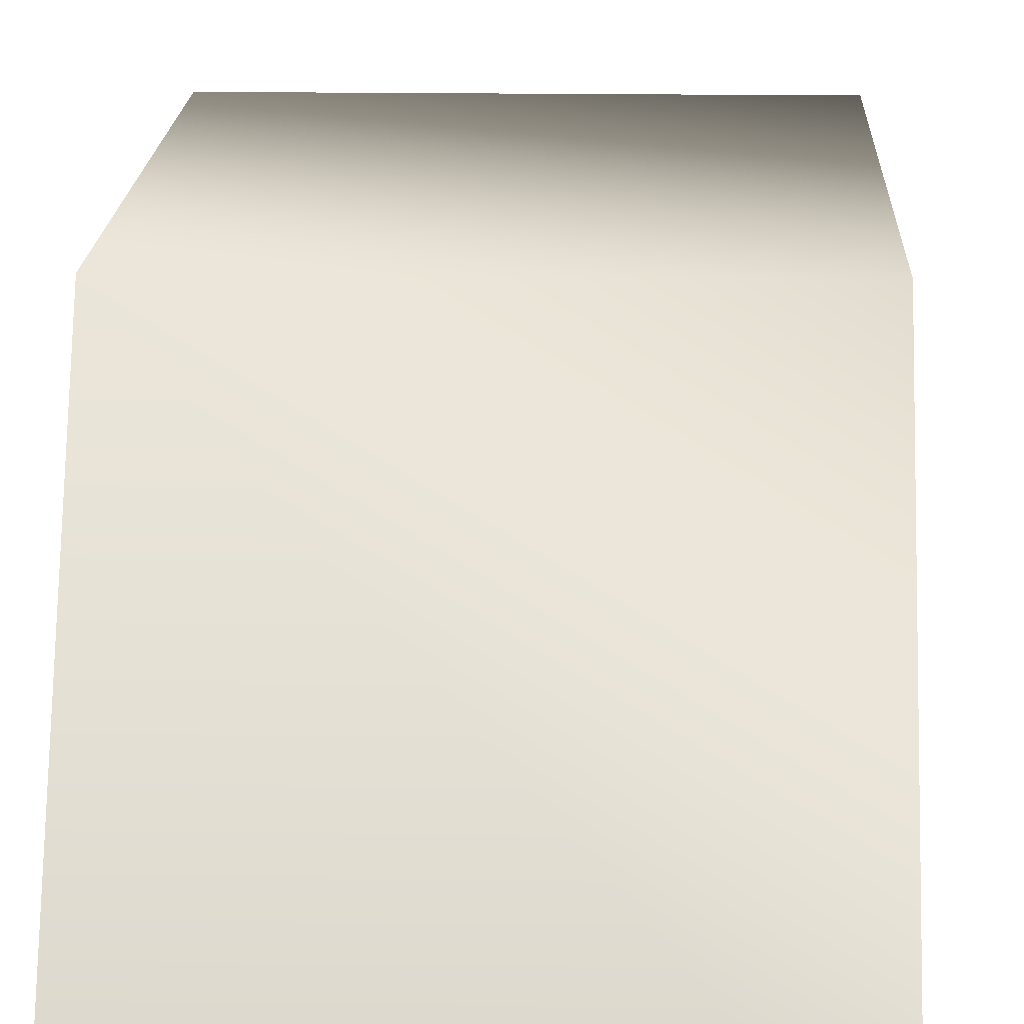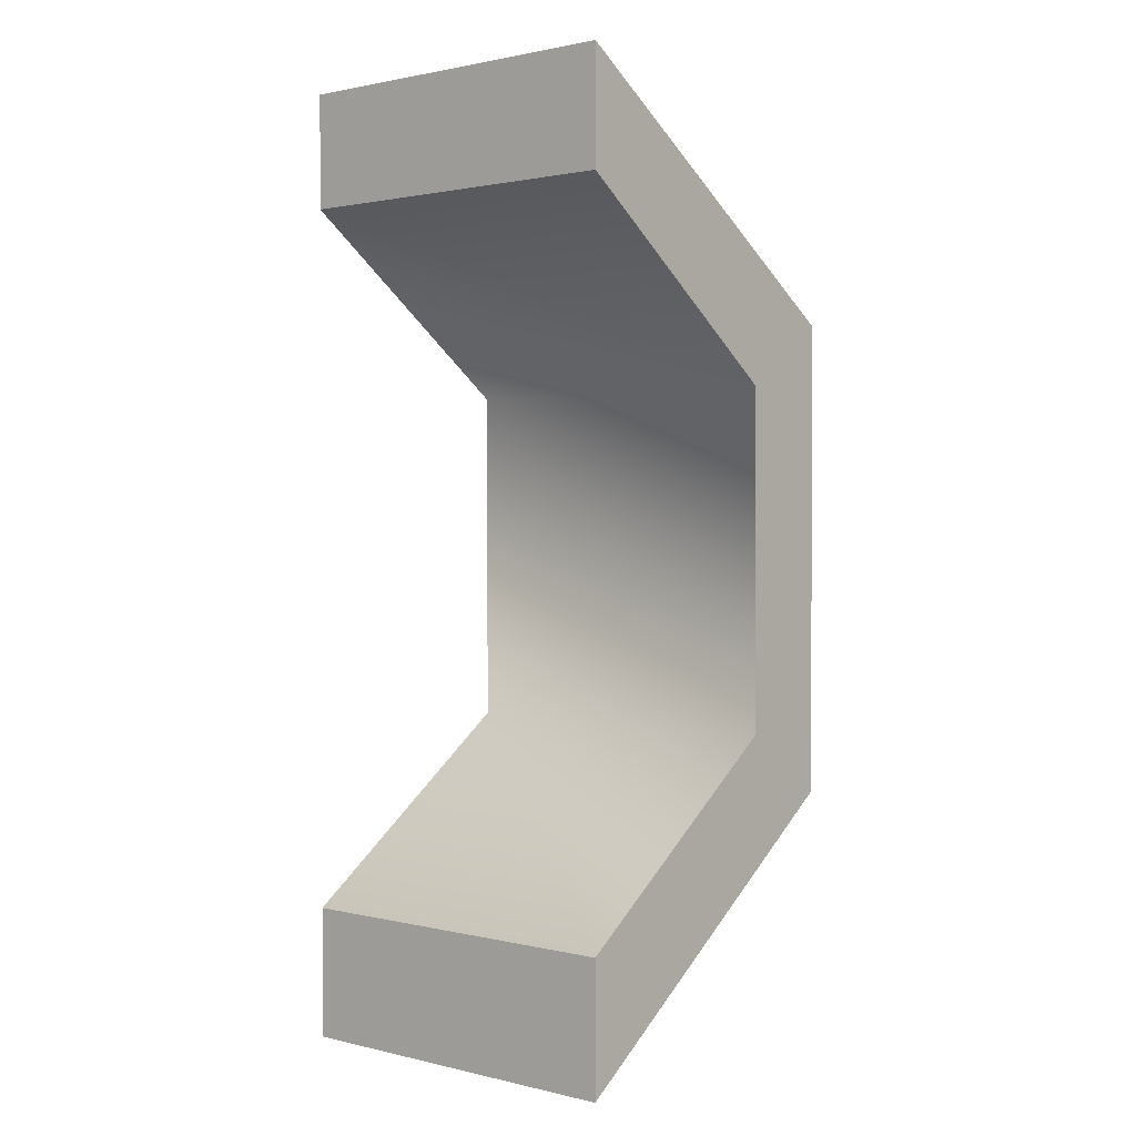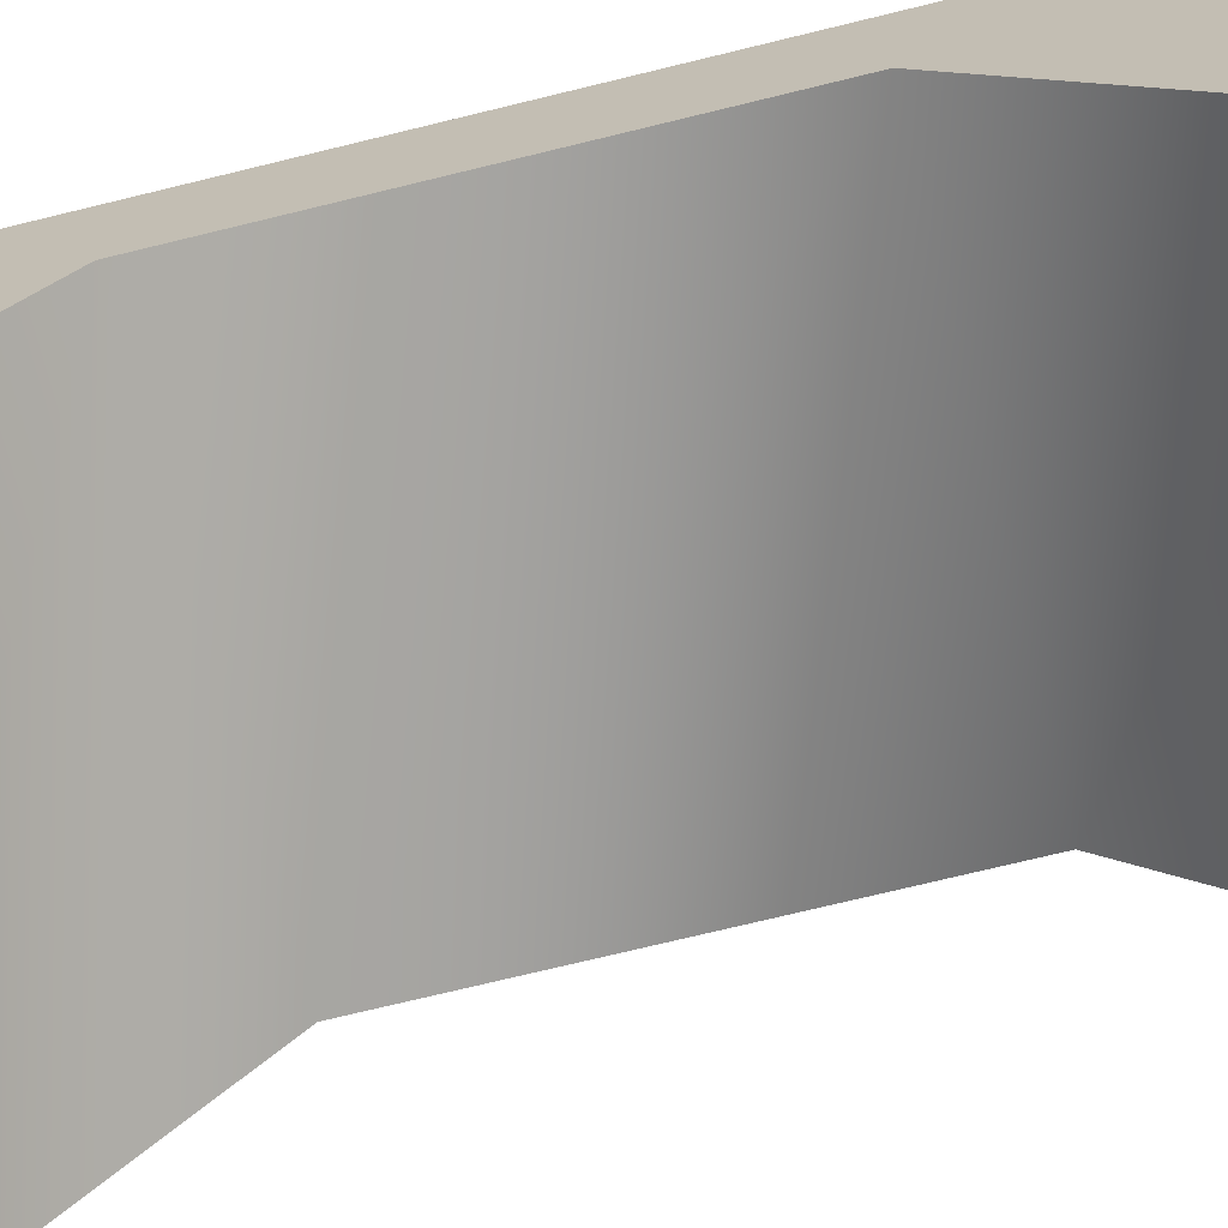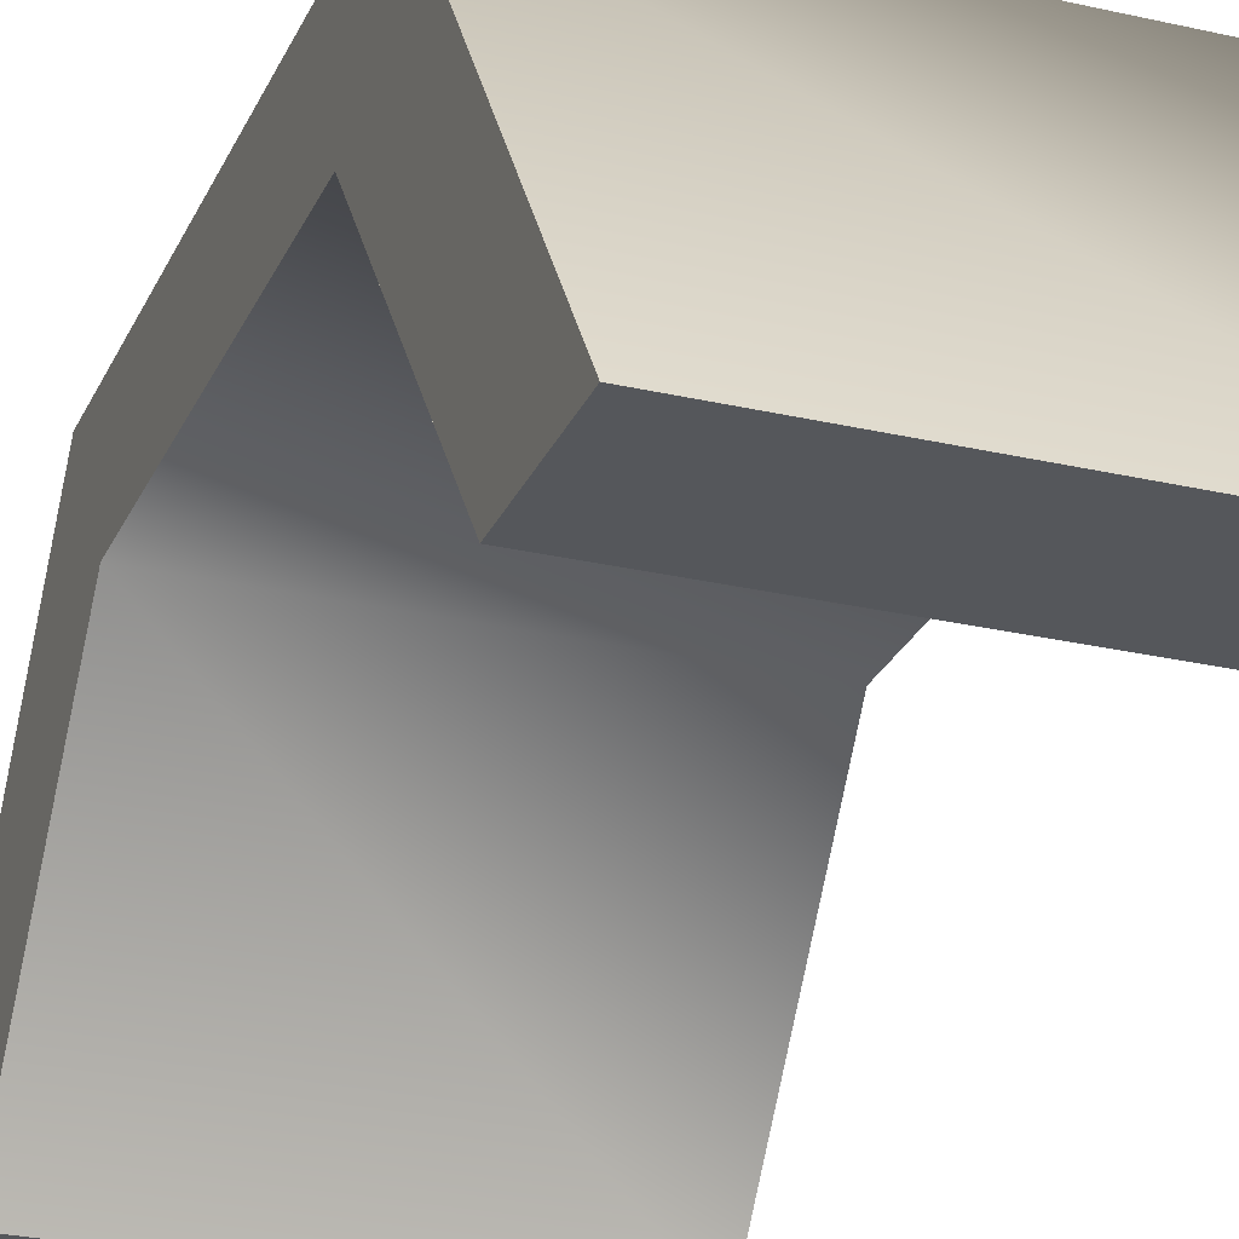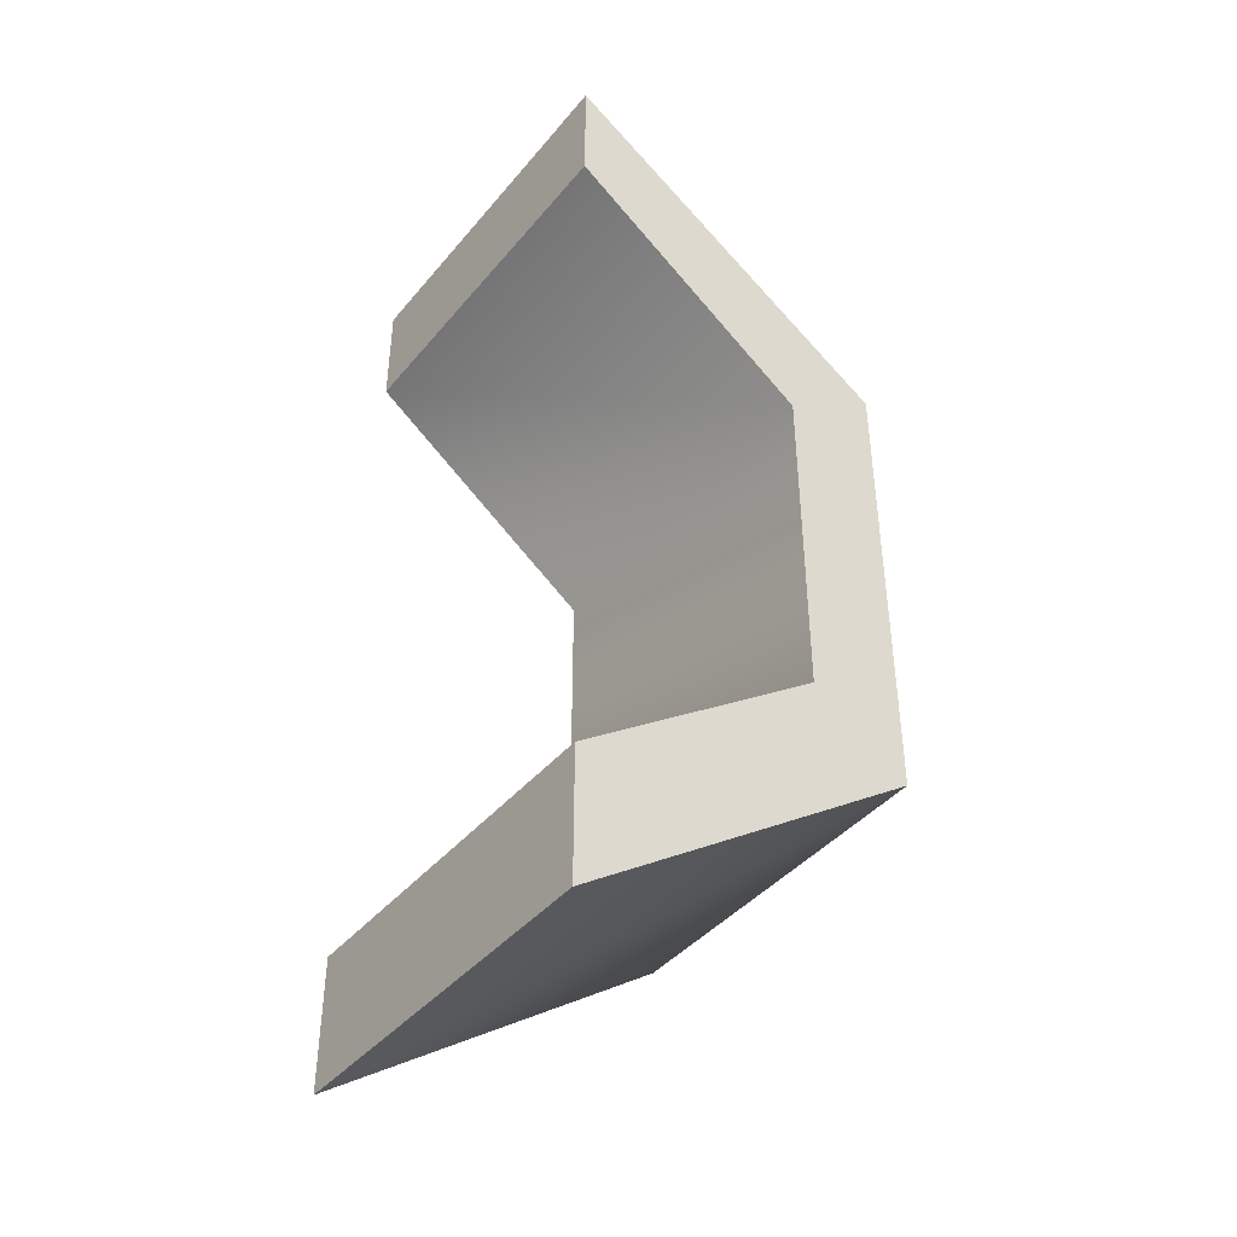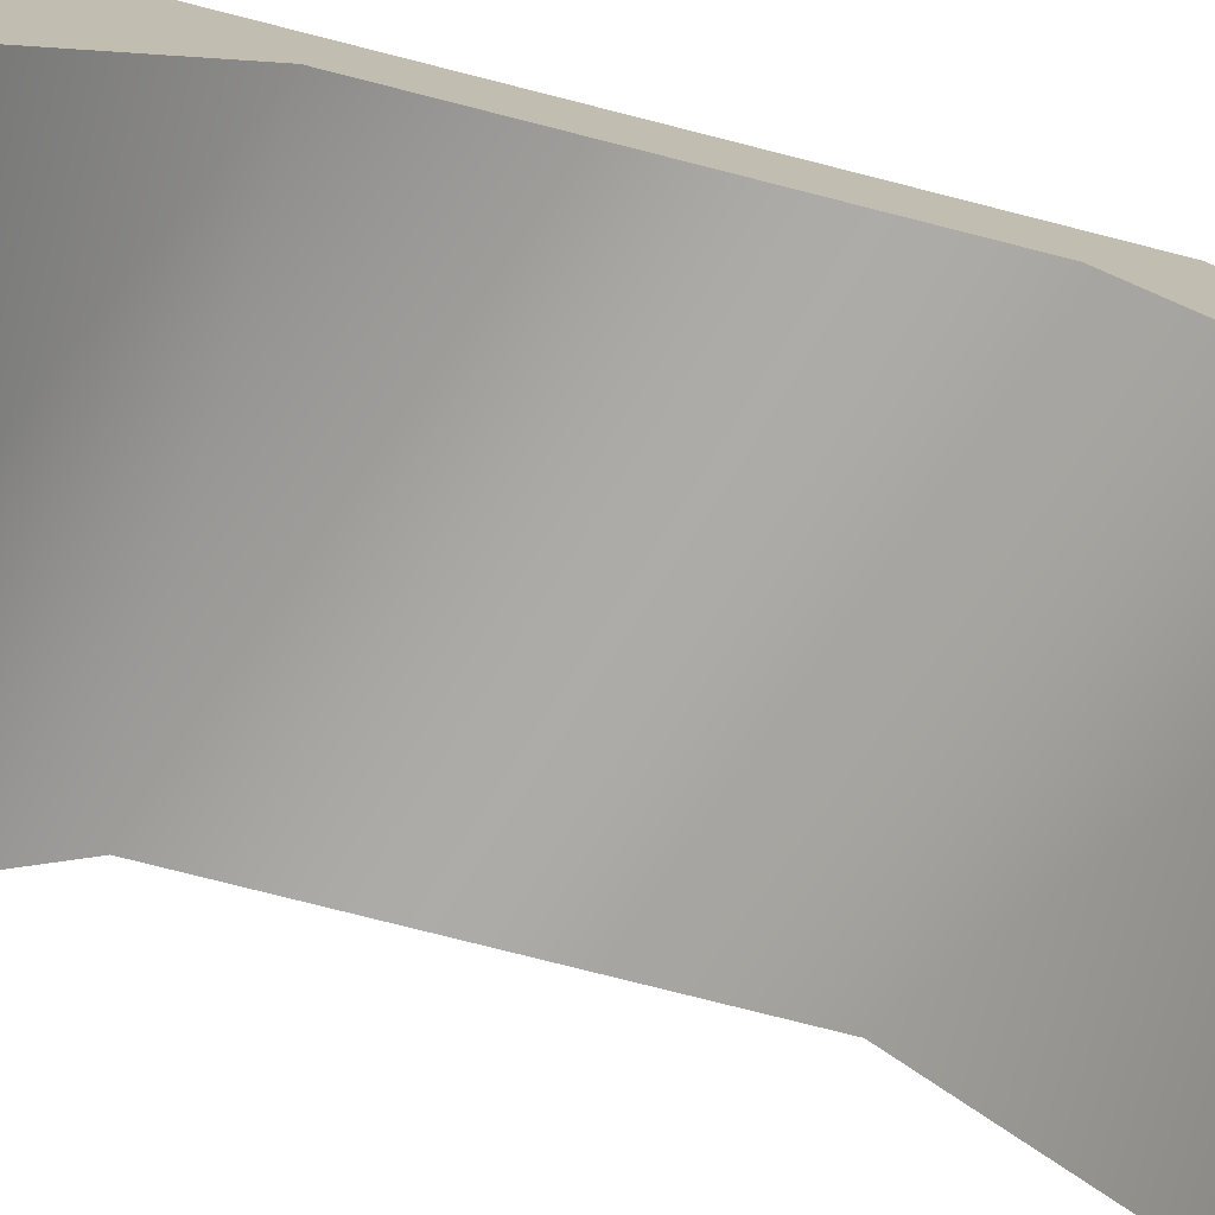
<metadata>
{"format":"obj","ext":"obj","renderer":"f3d","projection":"perspective","resolution":1024,"background":"white","views":[{"elev":15.2,"azim":1.9,"up":"+Y"},{"elev":1.4,"azim":40.7,"up":"+Z"},{"elev":-70.5,"azim":103.9,"up":"+Y"},{"elev":-26.5,"azim":-20.1,"up":"+Y"},{"elev":-41.8,"azim":53.8,"up":"+Z"},{"elev":-76.3,"azim":75.7,"up":"+Y"}]}
</metadata>
<code>
v -11 21 -38
v 11 21 -38
v -11 0 -53
v 11 21 -38
v 11 0 -53
v -11 0 -53
v 11 21 -38
v 11 15 -34
v 11 0 -53
v 11 15 -34
v 11 0 -45
v 11 0 -53
v 11 15 -34
v -11 15 -34
v 11 0 -45
v -11 15 -34
v -11 0 -45
v 11 0 -45
v -11 15 -34
v -11 21 -38
v -11 0 -45
v -11 21 -38
v -11 0 -53
v -11 0 -45
v -11 21 -9
v 11 21 -9
v -11 21 -38
v 11 21 -9
v 11 21 -38
v -11 21 -38
v 11 21 -9
v 11 15 -13
v 11 21 -38
v 11 15 -13
v 11 15 -34
v 11 21 -38
v 11 15 -13
v -11 15 -13
v 11 15 -34
v -11 15 -13
v -11 15 -34
v 11 15 -34
v -11 15 -13
v -11 21 -9
v -11 15 -34
v -11 21 -9
v -11 21 -38
v -11 15 -34
v -11 0 5
v 11 0 5
v -11 21 -9
v 11 0 5
v 11 21 -9
v -11 21 -9
v 11 0 5
v 11 0 -2
v 11 21 -9
v 11 0 -2
v 11 15 -13
v 11 21 -9
v 11 0 -2
v -11 0 -2
v 11 15 -13
v -11 0 -2
v -11 15 -13
v 11 15 -13
v -11 0 -2
v -11 0 5
v -11 15 -13
v -11 0 5
v -11 21 -9
v -11 15 -13
v 11 0 -53
v 11 0 -45
v -11 0 -45
v -11 0 -53
v 11 0 -53
v -11 0 -45
v 11 0 5
v -11 0 5
v -11 0 -2
v 11 0 -2
v 11 0 5
v -11 0 -2
f 1 2 3
f 4 5 6
f 7 8 9
f 10 11 12
f 13 14 15
f 16 17 18
f 19 20 21
f 22 23 24
f 25 26 27
f 28 29 30
f 31 32 33
f 34 35 36
f 37 38 39
f 40 41 42
f 43 44 45
f 46 47 48
f 49 50 51
f 52 53 54
f 55 56 57
f 58 59 60
f 61 62 63
f 64 65 66
f 67 68 69
f 70 71 72
f 73 74 75
f 76 77 78
f 79 80 81
f 82 83 84

</code>
